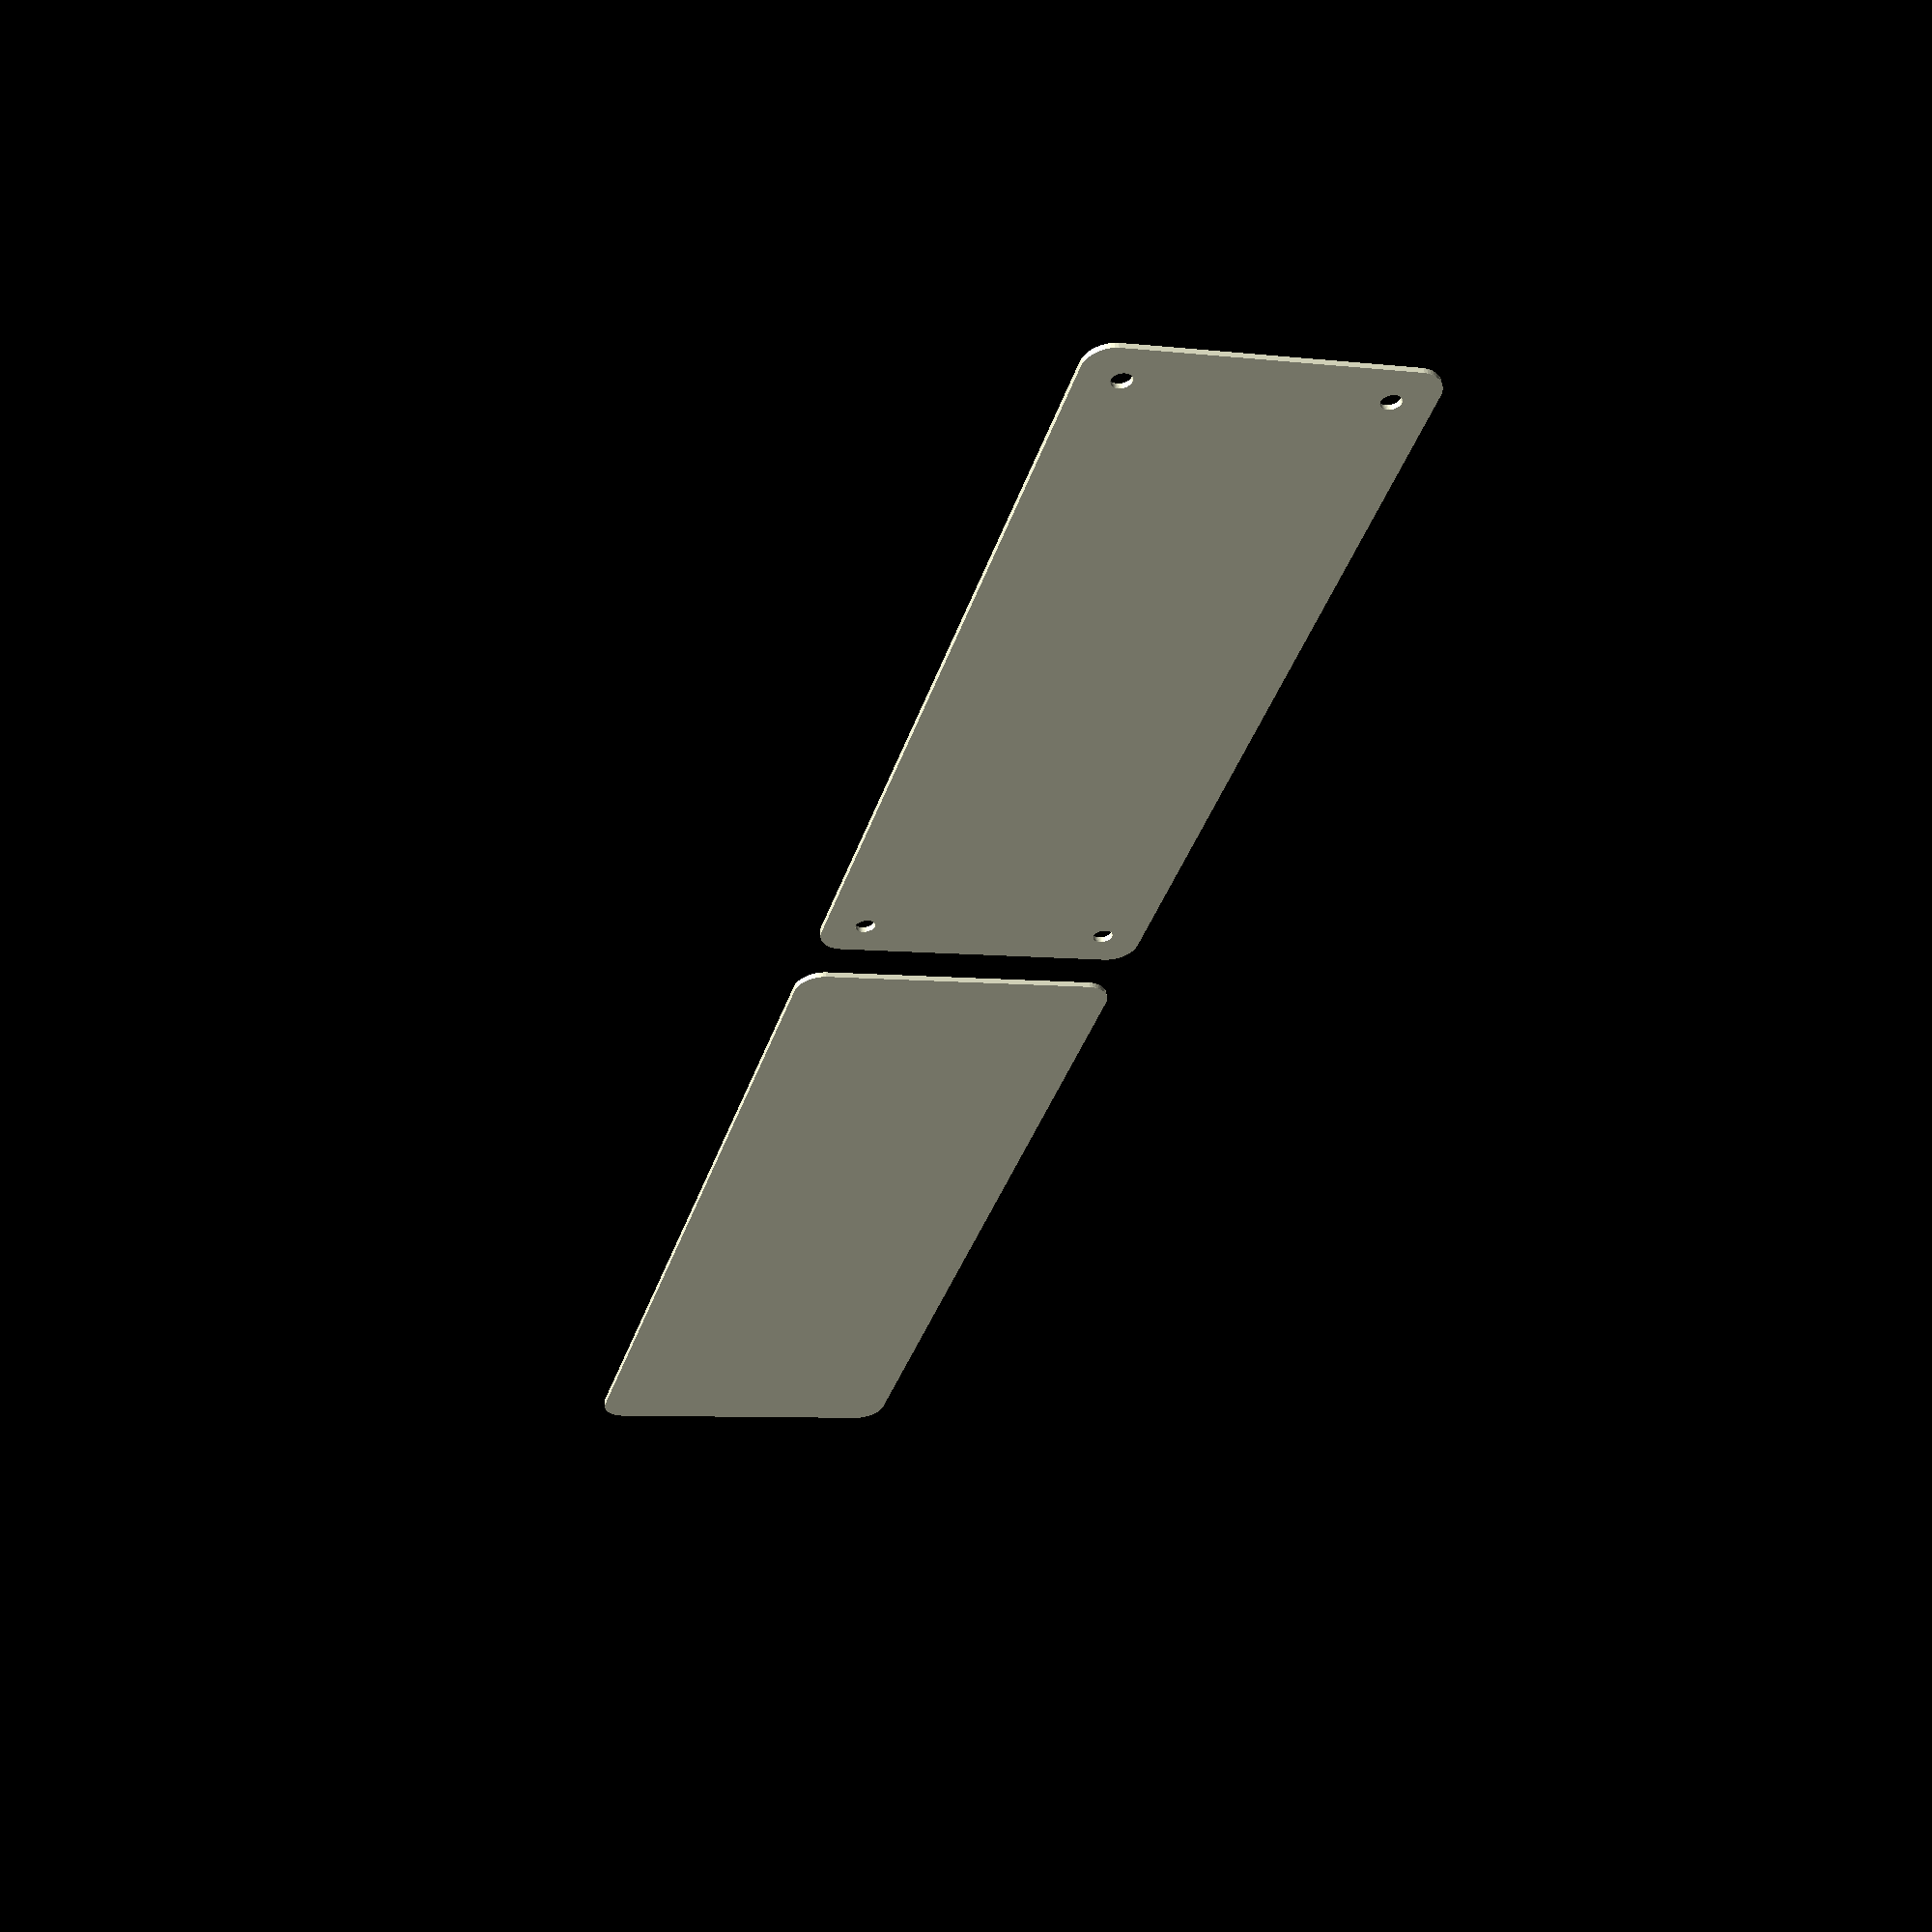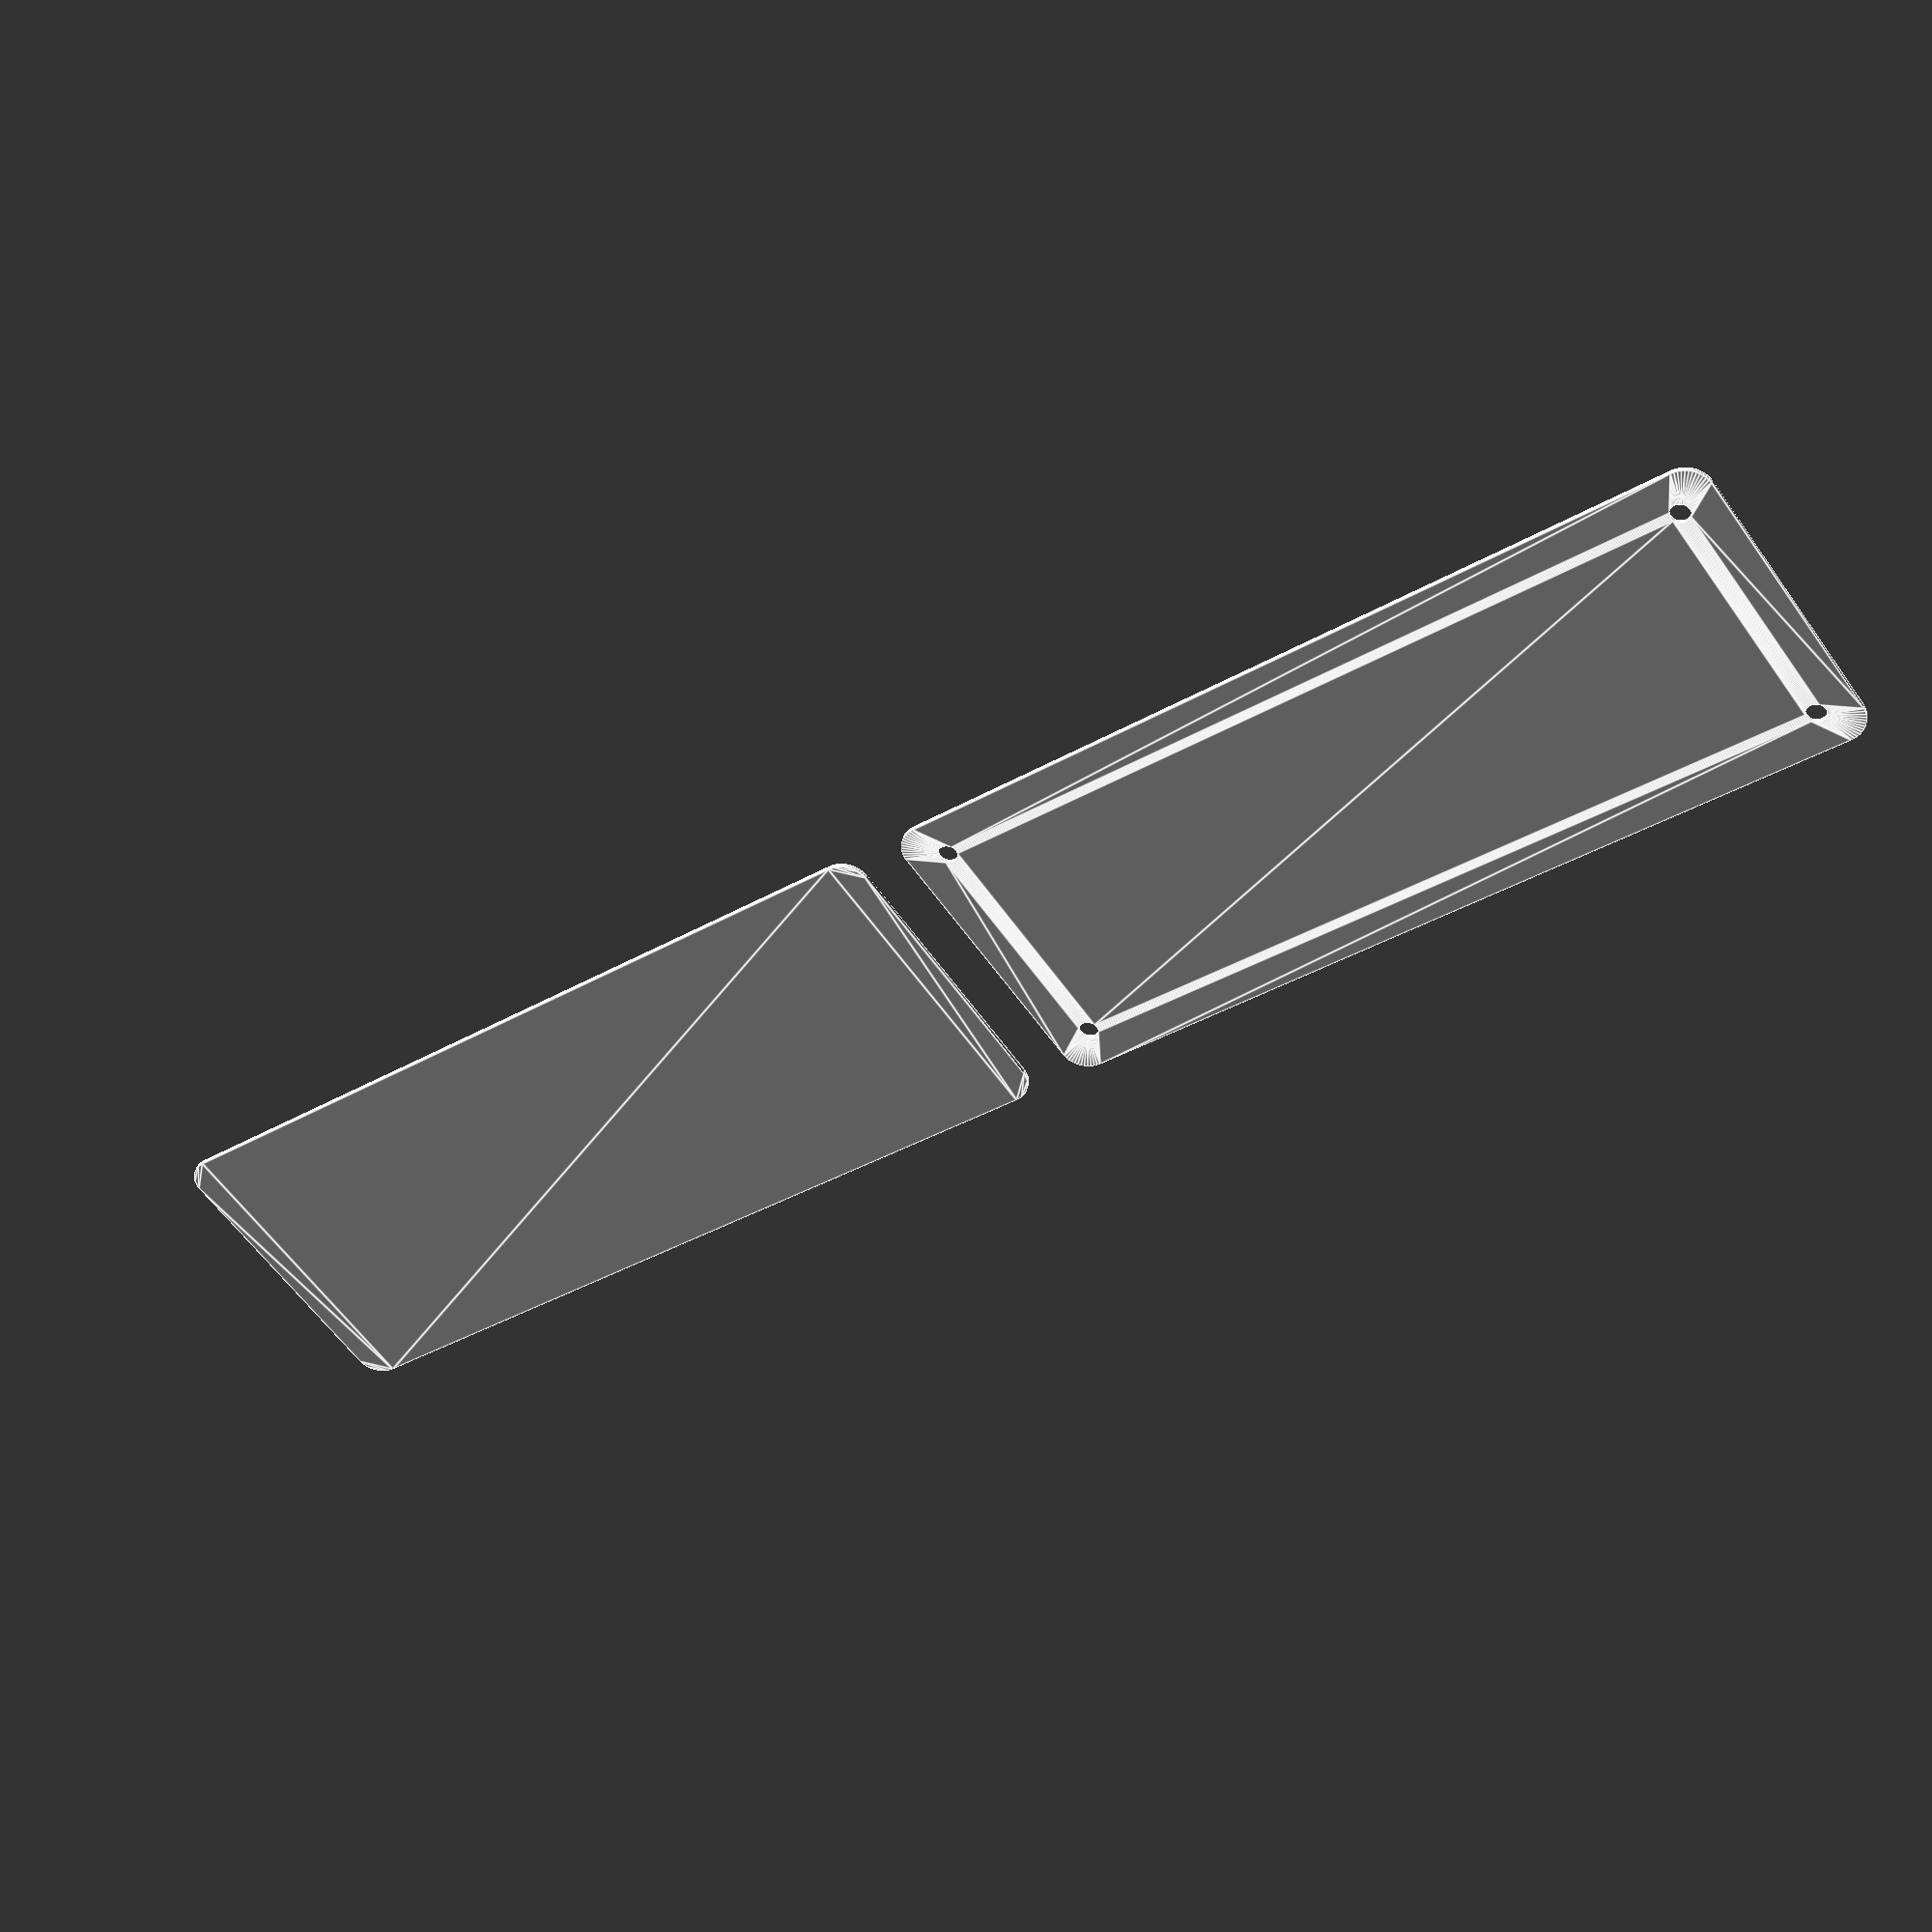
<openscad>
$fn = 50;


union() {
	translate(v = [0, 0, 0]) {
		projection() {
			intersection() {
				translate(v = [-500, -500, -3.0000000000]) {
					cube(size = [1000, 1000, 0.1000000000]);
				}
				difference() {
					union() {
						hull() {
							translate(v = [-25.0000000000, 77.5000000000, 0]) {
								cylinder(h = 9, r = 5);
							}
							translate(v = [25.0000000000, 77.5000000000, 0]) {
								cylinder(h = 9, r = 5);
							}
							translate(v = [-25.0000000000, -77.5000000000, 0]) {
								cylinder(h = 9, r = 5);
							}
							translate(v = [25.0000000000, -77.5000000000, 0]) {
								cylinder(h = 9, r = 5);
							}
						}
					}
					union() {
						translate(v = [-22.5000000000, -75.0000000000, 2]) {
							rotate(a = [0, 0, 0]) {
								difference() {
									union() {
										translate(v = [0, 0, -1.7000000000]) {
											cylinder(h = 1.7000000000, r1 = 1.5000000000, r2 = 2.4000000000);
										}
										translate(v = [0, 0, -6.0000000000]) {
											cylinder(h = 6, r = 1.5000000000);
										}
										translate(v = [0, 0, -6.0000000000]) {
											cylinder(h = 6, r = 1.8000000000);
										}
										translate(v = [0, 0, -6.0000000000]) {
											cylinder(h = 6, r = 1.5000000000);
										}
									}
									union();
								}
							}
						}
						translate(v = [22.5000000000, -75.0000000000, 2]) {
							rotate(a = [0, 0, 0]) {
								difference() {
									union() {
										translate(v = [0, 0, -1.7000000000]) {
											cylinder(h = 1.7000000000, r1 = 1.5000000000, r2 = 2.4000000000);
										}
										translate(v = [0, 0, -6.0000000000]) {
											cylinder(h = 6, r = 1.5000000000);
										}
										translate(v = [0, 0, -6.0000000000]) {
											cylinder(h = 6, r = 1.8000000000);
										}
										translate(v = [0, 0, -6.0000000000]) {
											cylinder(h = 6, r = 1.5000000000);
										}
									}
									union();
								}
							}
						}
						translate(v = [-22.5000000000, 75.0000000000, 2]) {
							rotate(a = [0, 0, 0]) {
								difference() {
									union() {
										translate(v = [0, 0, -1.7000000000]) {
											cylinder(h = 1.7000000000, r1 = 1.5000000000, r2 = 2.4000000000);
										}
										translate(v = [0, 0, -6.0000000000]) {
											cylinder(h = 6, r = 1.5000000000);
										}
										translate(v = [0, 0, -6.0000000000]) {
											cylinder(h = 6, r = 1.8000000000);
										}
										translate(v = [0, 0, -6.0000000000]) {
											cylinder(h = 6, r = 1.5000000000);
										}
									}
									union();
								}
							}
						}
						translate(v = [22.5000000000, 75.0000000000, 2]) {
							rotate(a = [0, 0, 0]) {
								difference() {
									union() {
										translate(v = [0, 0, -1.7000000000]) {
											cylinder(h = 1.7000000000, r1 = 1.5000000000, r2 = 2.4000000000);
										}
										translate(v = [0, 0, -6.0000000000]) {
											cylinder(h = 6, r = 1.5000000000);
										}
										translate(v = [0, 0, -6.0000000000]) {
											cylinder(h = 6, r = 1.8000000000);
										}
										translate(v = [0, 0, -6.0000000000]) {
											cylinder(h = 6, r = 1.5000000000);
										}
									}
									union();
								}
							}
						}
						translate(v = [0, 0, 3]) {
							hull() {
								union() {
									translate(v = [-24.5000000000, 77.0000000000, 4]) {
										cylinder(h = 21, r = 4);
									}
									translate(v = [-24.5000000000, 77.0000000000, 4]) {
										sphere(r = 4);
									}
									translate(v = [-24.5000000000, 77.0000000000, 25]) {
										sphere(r = 4);
									}
								}
								union() {
									translate(v = [24.5000000000, 77.0000000000, 4]) {
										cylinder(h = 21, r = 4);
									}
									translate(v = [24.5000000000, 77.0000000000, 4]) {
										sphere(r = 4);
									}
									translate(v = [24.5000000000, 77.0000000000, 25]) {
										sphere(r = 4);
									}
								}
								union() {
									translate(v = [-24.5000000000, -77.0000000000, 4]) {
										cylinder(h = 21, r = 4);
									}
									translate(v = [-24.5000000000, -77.0000000000, 4]) {
										sphere(r = 4);
									}
									translate(v = [-24.5000000000, -77.0000000000, 25]) {
										sphere(r = 4);
									}
								}
								union() {
									translate(v = [24.5000000000, -77.0000000000, 4]) {
										cylinder(h = 21, r = 4);
									}
									translate(v = [24.5000000000, -77.0000000000, 4]) {
										sphere(r = 4);
									}
									translate(v = [24.5000000000, -77.0000000000, 25]) {
										sphere(r = 4);
									}
								}
							}
						}
					}
				}
			}
		}
	}
	translate(v = [0, 174, 0]) {
		projection() {
			intersection() {
				translate(v = [-500, -500, 0.0000000000]) {
					cube(size = [1000, 1000, 0.1000000000]);
				}
				difference() {
					union() {
						hull() {
							translate(v = [-25.0000000000, 77.5000000000, 0]) {
								cylinder(h = 9, r = 5);
							}
							translate(v = [25.0000000000, 77.5000000000, 0]) {
								cylinder(h = 9, r = 5);
							}
							translate(v = [-25.0000000000, -77.5000000000, 0]) {
								cylinder(h = 9, r = 5);
							}
							translate(v = [25.0000000000, -77.5000000000, 0]) {
								cylinder(h = 9, r = 5);
							}
						}
					}
					union() {
						translate(v = [-22.5000000000, -75.0000000000, 2]) {
							rotate(a = [0, 0, 0]) {
								difference() {
									union() {
										translate(v = [0, 0, -1.7000000000]) {
											cylinder(h = 1.7000000000, r1 = 1.5000000000, r2 = 2.4000000000);
										}
										translate(v = [0, 0, -6.0000000000]) {
											cylinder(h = 6, r = 1.5000000000);
										}
										translate(v = [0, 0, -6.0000000000]) {
											cylinder(h = 6, r = 1.8000000000);
										}
										translate(v = [0, 0, -6.0000000000]) {
											cylinder(h = 6, r = 1.5000000000);
										}
									}
									union();
								}
							}
						}
						translate(v = [22.5000000000, -75.0000000000, 2]) {
							rotate(a = [0, 0, 0]) {
								difference() {
									union() {
										translate(v = [0, 0, -1.7000000000]) {
											cylinder(h = 1.7000000000, r1 = 1.5000000000, r2 = 2.4000000000);
										}
										translate(v = [0, 0, -6.0000000000]) {
											cylinder(h = 6, r = 1.5000000000);
										}
										translate(v = [0, 0, -6.0000000000]) {
											cylinder(h = 6, r = 1.8000000000);
										}
										translate(v = [0, 0, -6.0000000000]) {
											cylinder(h = 6, r = 1.5000000000);
										}
									}
									union();
								}
							}
						}
						translate(v = [-22.5000000000, 75.0000000000, 2]) {
							rotate(a = [0, 0, 0]) {
								difference() {
									union() {
										translate(v = [0, 0, -1.7000000000]) {
											cylinder(h = 1.7000000000, r1 = 1.5000000000, r2 = 2.4000000000);
										}
										translate(v = [0, 0, -6.0000000000]) {
											cylinder(h = 6, r = 1.5000000000);
										}
										translate(v = [0, 0, -6.0000000000]) {
											cylinder(h = 6, r = 1.8000000000);
										}
										translate(v = [0, 0, -6.0000000000]) {
											cylinder(h = 6, r = 1.5000000000);
										}
									}
									union();
								}
							}
						}
						translate(v = [22.5000000000, 75.0000000000, 2]) {
							rotate(a = [0, 0, 0]) {
								difference() {
									union() {
										translate(v = [0, 0, -1.7000000000]) {
											cylinder(h = 1.7000000000, r1 = 1.5000000000, r2 = 2.4000000000);
										}
										translate(v = [0, 0, -6.0000000000]) {
											cylinder(h = 6, r = 1.5000000000);
										}
										translate(v = [0, 0, -6.0000000000]) {
											cylinder(h = 6, r = 1.8000000000);
										}
										translate(v = [0, 0, -6.0000000000]) {
											cylinder(h = 6, r = 1.5000000000);
										}
									}
									union();
								}
							}
						}
						translate(v = [0, 0, 3]) {
							hull() {
								union() {
									translate(v = [-24.5000000000, 77.0000000000, 4]) {
										cylinder(h = 21, r = 4);
									}
									translate(v = [-24.5000000000, 77.0000000000, 4]) {
										sphere(r = 4);
									}
									translate(v = [-24.5000000000, 77.0000000000, 25]) {
										sphere(r = 4);
									}
								}
								union() {
									translate(v = [24.5000000000, 77.0000000000, 4]) {
										cylinder(h = 21, r = 4);
									}
									translate(v = [24.5000000000, 77.0000000000, 4]) {
										sphere(r = 4);
									}
									translate(v = [24.5000000000, 77.0000000000, 25]) {
										sphere(r = 4);
									}
								}
								union() {
									translate(v = [-24.5000000000, -77.0000000000, 4]) {
										cylinder(h = 21, r = 4);
									}
									translate(v = [-24.5000000000, -77.0000000000, 4]) {
										sphere(r = 4);
									}
									translate(v = [-24.5000000000, -77.0000000000, 25]) {
										sphere(r = 4);
									}
								}
								union() {
									translate(v = [24.5000000000, -77.0000000000, 4]) {
										cylinder(h = 21, r = 4);
									}
									translate(v = [24.5000000000, -77.0000000000, 4]) {
										sphere(r = 4);
									}
									translate(v = [24.5000000000, -77.0000000000, 25]) {
										sphere(r = 4);
									}
								}
							}
						}
					}
				}
			}
		}
	}
	translate(v = [0, 348, 0]) {
		projection() {
			intersection() {
				translate(v = [-500, -500, 3.0000000000]) {
					cube(size = [1000, 1000, 0.1000000000]);
				}
				difference() {
					union() {
						hull() {
							translate(v = [-25.0000000000, 77.5000000000, 0]) {
								cylinder(h = 9, r = 5);
							}
							translate(v = [25.0000000000, 77.5000000000, 0]) {
								cylinder(h = 9, r = 5);
							}
							translate(v = [-25.0000000000, -77.5000000000, 0]) {
								cylinder(h = 9, r = 5);
							}
							translate(v = [25.0000000000, -77.5000000000, 0]) {
								cylinder(h = 9, r = 5);
							}
						}
					}
					union() {
						translate(v = [-22.5000000000, -75.0000000000, 2]) {
							rotate(a = [0, 0, 0]) {
								difference() {
									union() {
										translate(v = [0, 0, -1.7000000000]) {
											cylinder(h = 1.7000000000, r1 = 1.5000000000, r2 = 2.4000000000);
										}
										translate(v = [0, 0, -6.0000000000]) {
											cylinder(h = 6, r = 1.5000000000);
										}
										translate(v = [0, 0, -6.0000000000]) {
											cylinder(h = 6, r = 1.8000000000);
										}
										translate(v = [0, 0, -6.0000000000]) {
											cylinder(h = 6, r = 1.5000000000);
										}
									}
									union();
								}
							}
						}
						translate(v = [22.5000000000, -75.0000000000, 2]) {
							rotate(a = [0, 0, 0]) {
								difference() {
									union() {
										translate(v = [0, 0, -1.7000000000]) {
											cylinder(h = 1.7000000000, r1 = 1.5000000000, r2 = 2.4000000000);
										}
										translate(v = [0, 0, -6.0000000000]) {
											cylinder(h = 6, r = 1.5000000000);
										}
										translate(v = [0, 0, -6.0000000000]) {
											cylinder(h = 6, r = 1.8000000000);
										}
										translate(v = [0, 0, -6.0000000000]) {
											cylinder(h = 6, r = 1.5000000000);
										}
									}
									union();
								}
							}
						}
						translate(v = [-22.5000000000, 75.0000000000, 2]) {
							rotate(a = [0, 0, 0]) {
								difference() {
									union() {
										translate(v = [0, 0, -1.7000000000]) {
											cylinder(h = 1.7000000000, r1 = 1.5000000000, r2 = 2.4000000000);
										}
										translate(v = [0, 0, -6.0000000000]) {
											cylinder(h = 6, r = 1.5000000000);
										}
										translate(v = [0, 0, -6.0000000000]) {
											cylinder(h = 6, r = 1.8000000000);
										}
										translate(v = [0, 0, -6.0000000000]) {
											cylinder(h = 6, r = 1.5000000000);
										}
									}
									union();
								}
							}
						}
						translate(v = [22.5000000000, 75.0000000000, 2]) {
							rotate(a = [0, 0, 0]) {
								difference() {
									union() {
										translate(v = [0, 0, -1.7000000000]) {
											cylinder(h = 1.7000000000, r1 = 1.5000000000, r2 = 2.4000000000);
										}
										translate(v = [0, 0, -6.0000000000]) {
											cylinder(h = 6, r = 1.5000000000);
										}
										translate(v = [0, 0, -6.0000000000]) {
											cylinder(h = 6, r = 1.8000000000);
										}
										translate(v = [0, 0, -6.0000000000]) {
											cylinder(h = 6, r = 1.5000000000);
										}
									}
									union();
								}
							}
						}
						translate(v = [0, 0, 3]) {
							hull() {
								union() {
									translate(v = [-24.5000000000, 77.0000000000, 4]) {
										cylinder(h = 21, r = 4);
									}
									translate(v = [-24.5000000000, 77.0000000000, 4]) {
										sphere(r = 4);
									}
									translate(v = [-24.5000000000, 77.0000000000, 25]) {
										sphere(r = 4);
									}
								}
								union() {
									translate(v = [24.5000000000, 77.0000000000, 4]) {
										cylinder(h = 21, r = 4);
									}
									translate(v = [24.5000000000, 77.0000000000, 4]) {
										sphere(r = 4);
									}
									translate(v = [24.5000000000, 77.0000000000, 25]) {
										sphere(r = 4);
									}
								}
								union() {
									translate(v = [-24.5000000000, -77.0000000000, 4]) {
										cylinder(h = 21, r = 4);
									}
									translate(v = [-24.5000000000, -77.0000000000, 4]) {
										sphere(r = 4);
									}
									translate(v = [-24.5000000000, -77.0000000000, 25]) {
										sphere(r = 4);
									}
								}
								union() {
									translate(v = [24.5000000000, -77.0000000000, 4]) {
										cylinder(h = 21, r = 4);
									}
									translate(v = [24.5000000000, -77.0000000000, 4]) {
										sphere(r = 4);
									}
									translate(v = [24.5000000000, -77.0000000000, 25]) {
										sphere(r = 4);
									}
								}
							}
						}
					}
				}
			}
		}
	}
}
</openscad>
<views>
elev=122.8 azim=343.6 roll=8.2 proj=p view=solid
elev=321.5 azim=234.6 roll=10.5 proj=p view=edges
</views>
